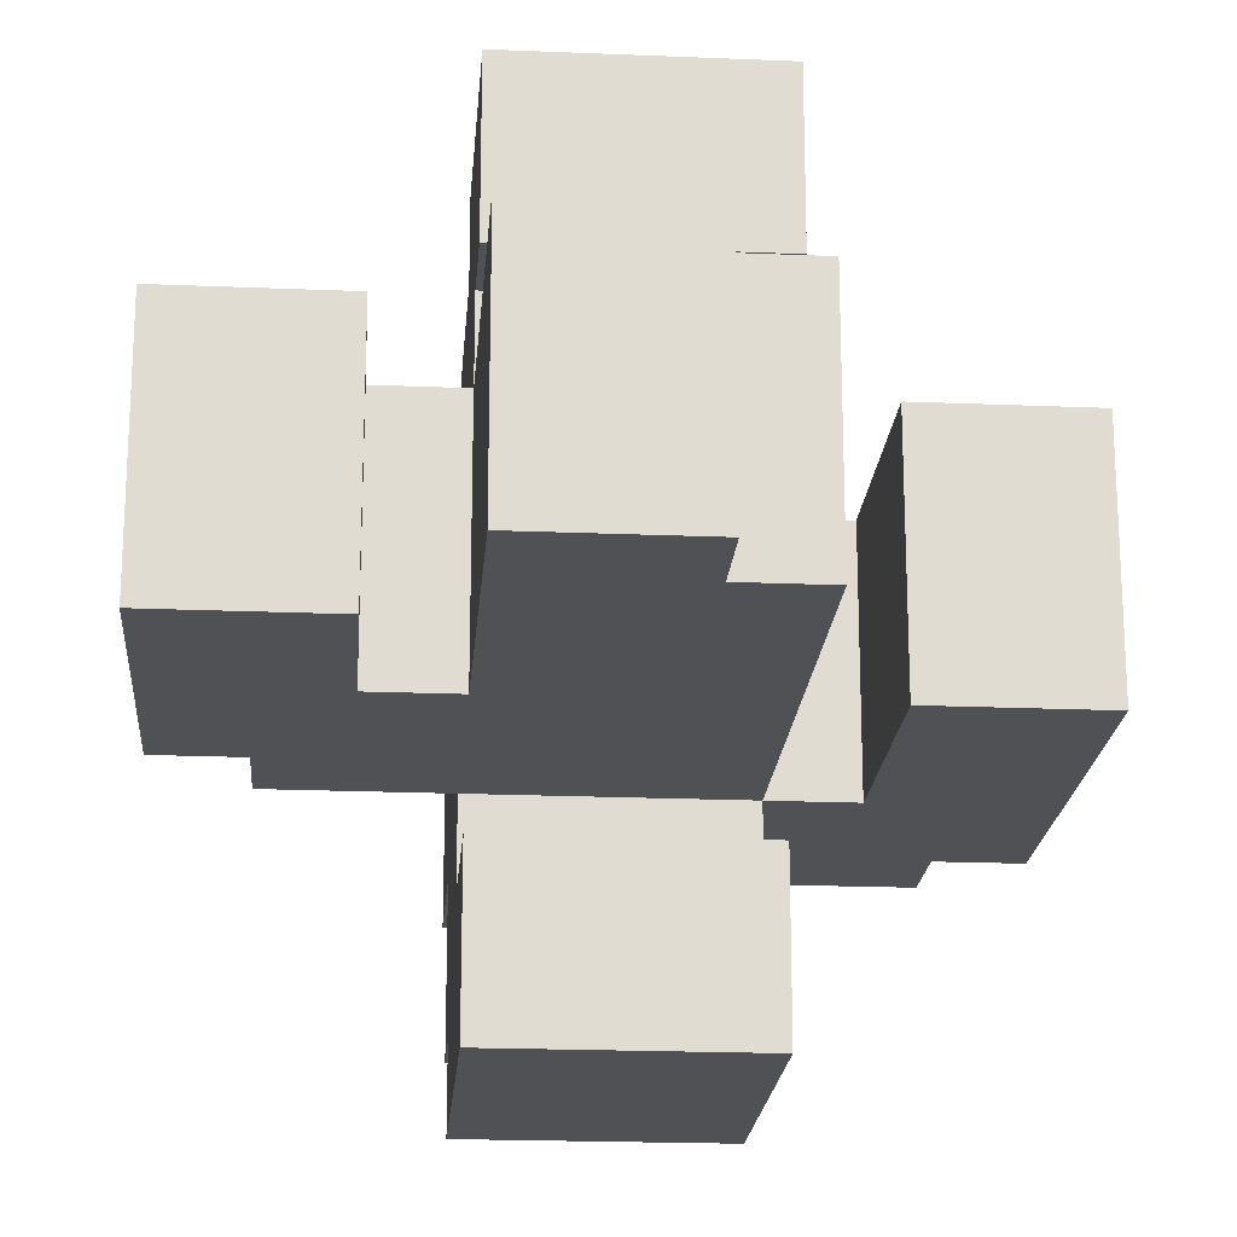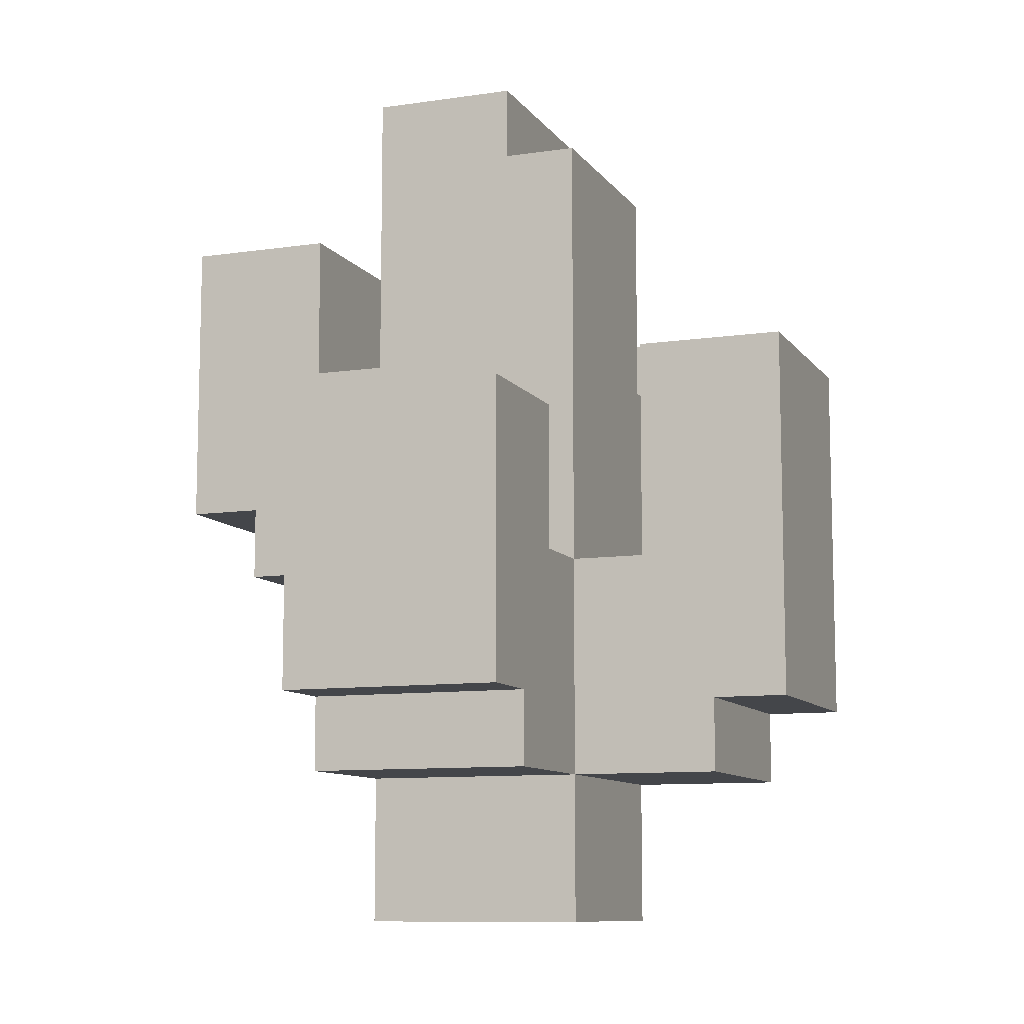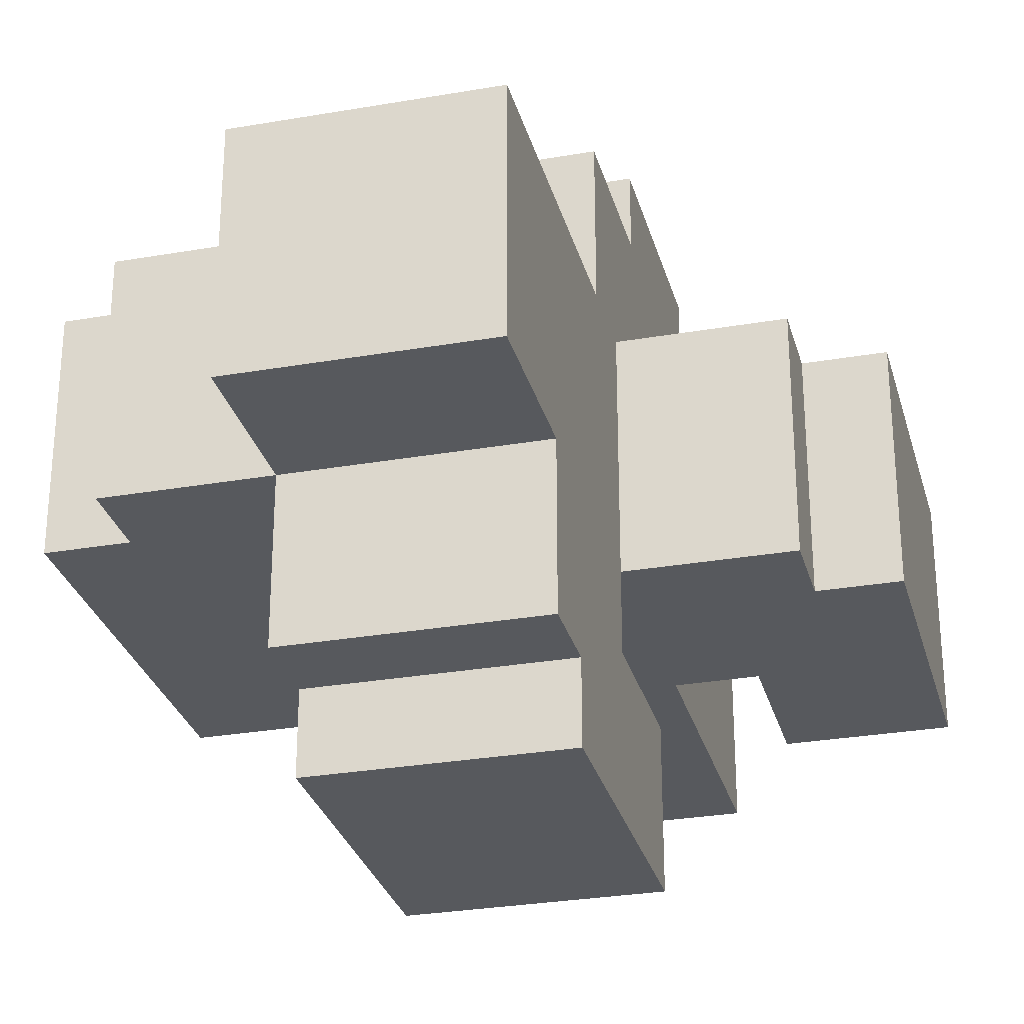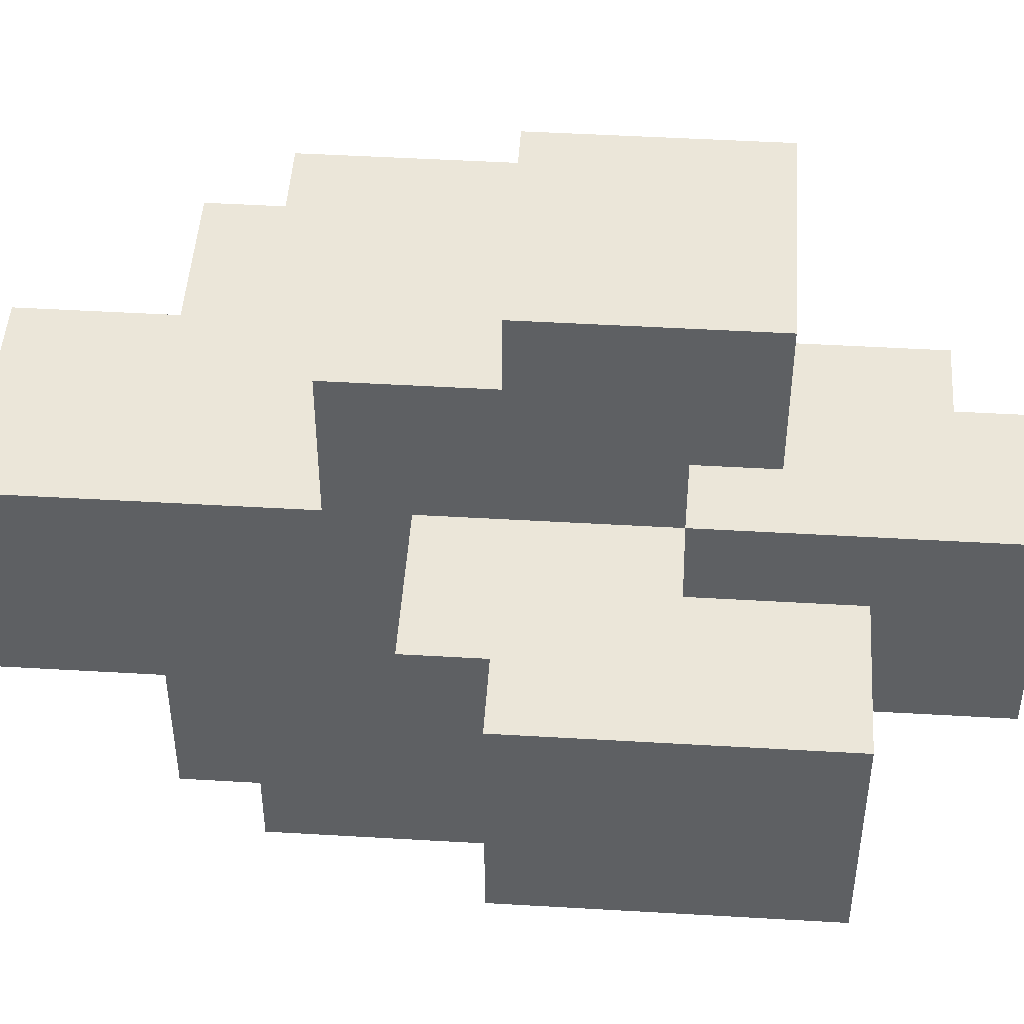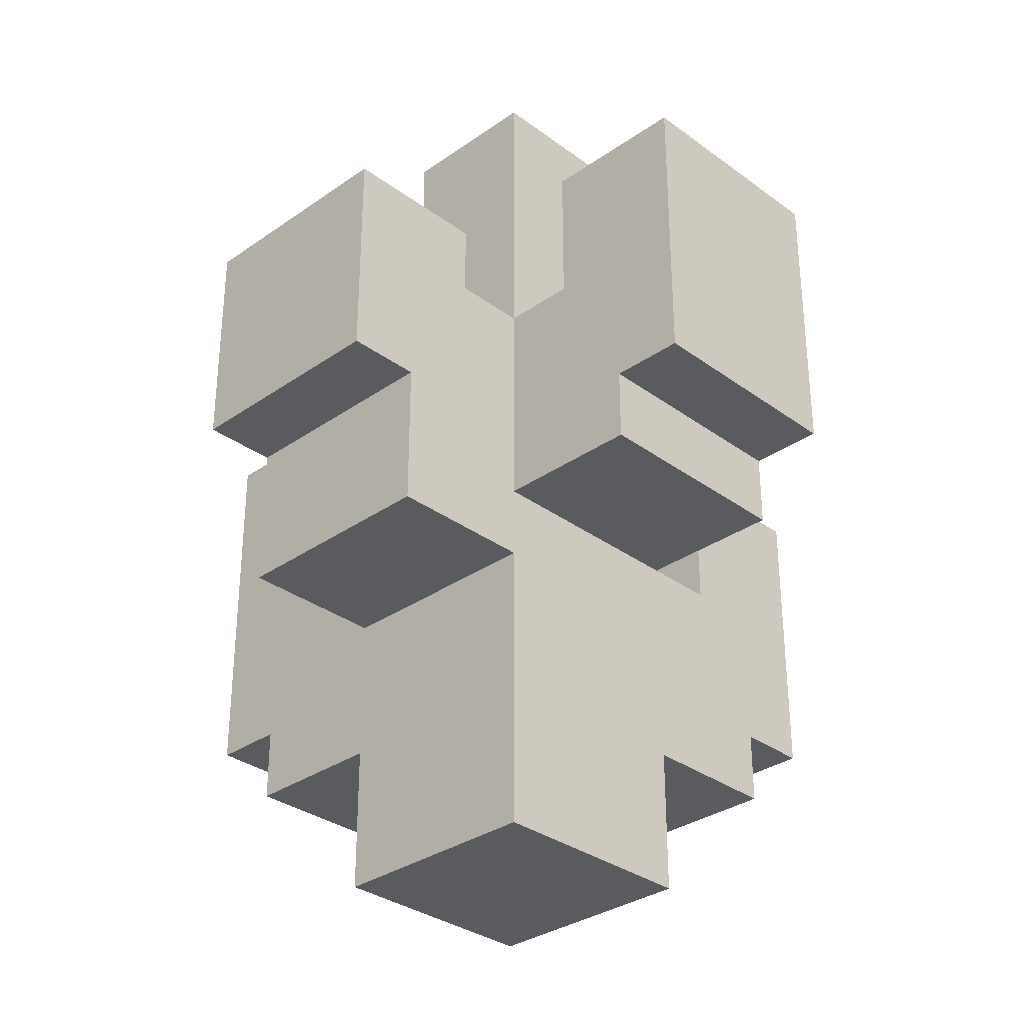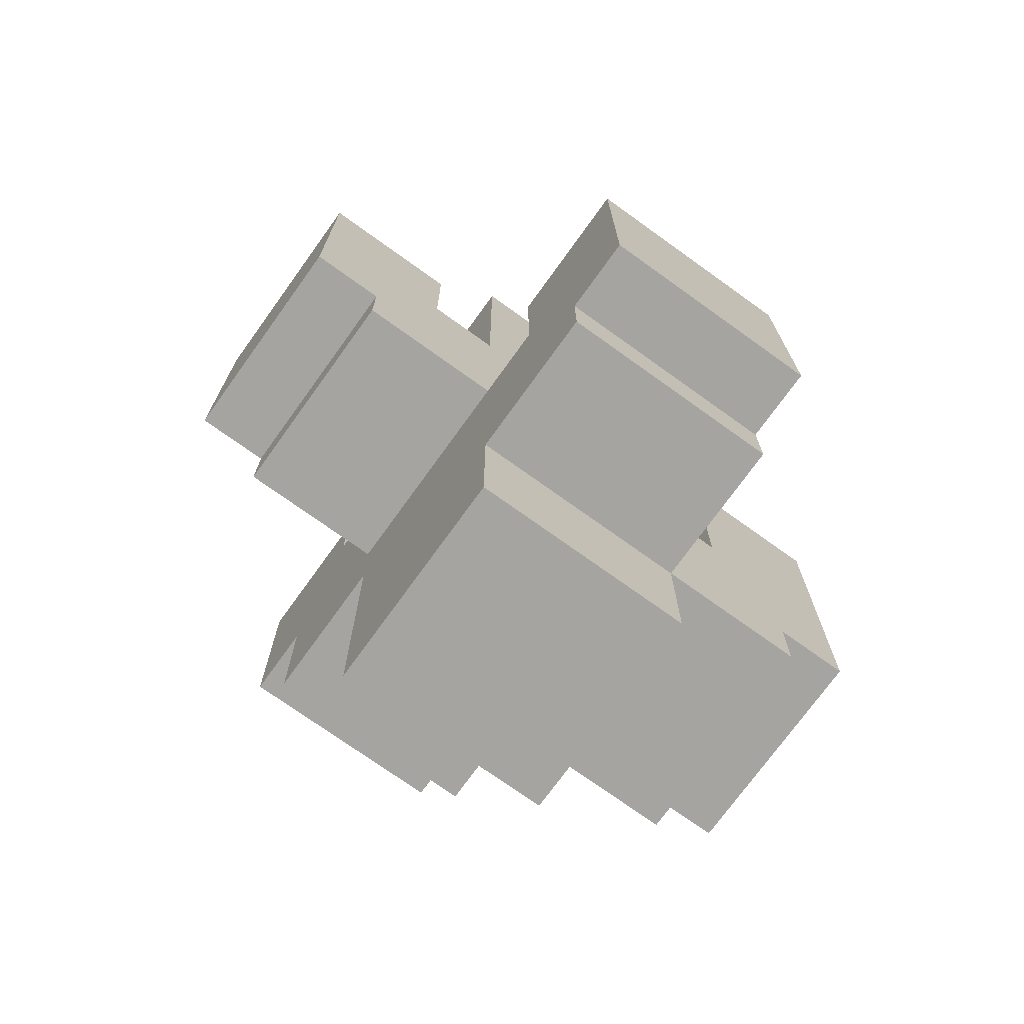
<metadata>
{"format":"obj","ext":"obj","renderer":"f3d","projection":"perspective","resolution":1024,"background":"white","views":[{"elev":-20.2,"azim":175.6,"up":"+Z"},{"elev":-9.8,"azim":-159.1,"up":"+Y"},{"elev":-29.0,"azim":14.5,"up":"+Z"},{"elev":47.2,"azim":93.8,"up":"+Z"},{"elev":-32.3,"azim":44.3,"up":"+Y"},{"elev":-73.5,"azim":144.3,"up":"+Y"}]}
</metadata>
<code>
o
v 0 2.3 -0.3
v 0 2.3 -0.6
v 0 2.8 -0.3
v 0 2.8 -0.6
v 0.1 2.2 -0.3
v 0.1 2.2 -0.6
v 0.1 2.3 -0.3
v 0.1 2.3 -0.6
v 0.3 2 -0.3
v 0.3 2 -0.6
v 0.3 2.2 -0.3
v 0.3 2.2 -0.6
v 0.3 2.2 -0.8
v 0.3 2.3 -0.8
v 0.3 2.3 -0.9
v 0.3 2.4 -0.1
v 0.3 2.4 -0.3
v 0.3 2.5 -0.3
v 0.3 2.5 -0.6
v 0.3 2.5 -0.7
v 0.3 2.6 0
v 0.3 2.6 -0.1
v 0.3 2.7 -0.7
v 0.3 2.7 -0.9
v 0.3 2.8 -0.2
v 0.3 2.8 -0.3
v 0.3 2.9 0
v 0.3 2.9 -0.2
v 0.3 3.1 -0.3
v 0.3 3.1 -0.6
v 0.4 3.1 -0.3
v 0.4 3.1 -0.6
v 0.4 3.2 -0.3
v 0.4 3.2 -0.6
v 0.7 2.8 -0.3
v 0.7 2.8 -0.6
v 0.7 3 -0.3
v 0.7 3 -0.6
v 0.2 2.5 -0.3
v 0.2 2.5 -0.6
v 0.2 2.8 -0.3
v 0.2 2.8 -0.6
v 0.6 2 -0.3
v 0.6 2 -0.6
v 0.6 2.2 -0.6
v 0.6 2.2 -0.8
v 0.6 2.3 -0.8
v 0.6 2.3 -0.9
v 0.6 2.4 -0.1
v 0.6 2.4 -0.3
v 0.6 2.5 -0.3
v 0.6 2.5 -0.6
v 0.6 2.5 -0.7
v 0.6 2.6 0
v 0.6 2.6 -0.1
v 0.6 2.7 -0.7
v 0.6 2.7 -0.9
v 0.6 2.8 -0.2
v 0.6 2.8 -0.3
v 0.6 2.8 -0.6
v 0.6 2.9 0
v 0.6 2.9 -0.2
v 0.6 3.2 -0.3
v 0.6 3.2 -0.6
v 0.8 2.5 -0.3
v 0.8 2.5 -0.6
v 0.8 2.6 -0.3
v 0.8 2.6 -0.6
v 0.9 2.6 -0.3
v 0.9 2.6 -0.6
v 0.9 3 -0.3
v 0.9 3 -0.6
v 0.3 2.6 0
v 0.3 2.9 0
v 0.6 2.6 0
v 0.6 2.9 0
v 0.3 2.4 -0.1
v 0.3 2.6 -0.1
v 0.6 2.4 -0.1
v 0.6 2.6 -0.1
v 0 2.3 -0.3
v 0 2.8 -0.3
v 0.1 2.2 -0.3
v 0.1 2.3 -0.3
v 0.2 2.5 -0.3
v 0.2 2.8 -0.3
v 0.3 2 -0.3
v 0.3 2.2 -0.3
v 0.3 2.4 -0.3
v 0.3 2.5 -0.3
v 0.3 2.8 -0.3
v 0.3 3.1 -0.3
v 0.4 3.1 -0.3
v 0.4 3.2 -0.3
v 0.6 2 -0.3
v 0.6 2.4 -0.3
v 0.6 2.5 -0.3
v 0.6 2.8 -0.3
v 0.6 3.2 -0.3
v 0.7 2.8 -0.3
v 0.7 3 -0.3
v 0.8 2.5 -0.3
v 0.8 2.6 -0.3
v 0.9 2.6 -0.3
v 0.9 3 -0.3
v 0.3 2.5 -0.7
v 0.3 2.7 -0.7
v 0.6 2.5 -0.7
v 0.6 2.7 -0.7
v 0.3 2.8 -0.2
v 0.3 2.9 -0.2
v 0.6 2.8 -0.2
v 0.6 2.9 -0.2
v 0 2.3 -0.6
v 0 2.8 -0.6
v 0.1 2.2 -0.6
v 0.1 2.3 -0.6
v 0.2 2.5 -0.6
v 0.2 2.8 -0.6
v 0.3 2 -0.6
v 0.3 2.2 -0.6
v 0.3 2.5 -0.6
v 0.3 3.1 -0.6
v 0.4 3.1 -0.6
v 0.4 3.2 -0.6
v 0.6 2 -0.6
v 0.6 2.2 -0.6
v 0.6 2.5 -0.6
v 0.6 2.8 -0.6
v 0.6 3.2 -0.6
v 0.7 2.8 -0.6
v 0.7 3 -0.6
v 0.8 2.5 -0.6
v 0.8 2.6 -0.6
v 0.9 2.6 -0.6
v 0.9 3 -0.6
v 0.3 2.2 -0.8
v 0.3 2.3 -0.8
v 0.6 2.2 -0.8
v 0.6 2.3 -0.8
v 0.3 2.3 -0.9
v 0.3 2.7 -0.9
v 0.6 2.3 -0.9
v 0.6 2.7 -0.9
v 0.3 2 -0.3
v 0.6 2 -0.3
v 0.3 2 -0.6
v 0.6 2 -0.6
v 0.1 2.2 -0.3
v 0.3 2.2 -0.3
v 0.1 2.2 -0.6
v 0.3 2.2 -0.6
v 0.6 2.2 -0.6
v 0.3 2.2 -0.8
v 0.6 2.2 -0.8
v 0 2.3 -0.3
v 0.1 2.3 -0.3
v 0 2.3 -0.6
v 0.1 2.3 -0.6
v 0.3 2.3 -0.8
v 0.6 2.3 -0.8
v 0.3 2.3 -0.9
v 0.6 2.3 -0.9
v 0.3 2.4 -0.1
v 0.6 2.4 -0.1
v 0.3 2.4 -0.3
v 0.6 2.4 -0.3
v 0.6 2.5 -0.3
v 0.8 2.5 -0.3
v 0.6 2.5 -0.6
v 0.8 2.5 -0.6
v 0.3 2.6 0
v 0.6 2.6 0
v 0.3 2.6 -0.1
v 0.6 2.6 -0.1
v 0.8 2.6 -0.3
v 0.9 2.6 -0.3
v 0.8 2.6 -0.6
v 0.9 2.6 -0.6
v 0.2 2.5 -0.3
v 0.3 2.5 -0.3
v 0.2 2.5 -0.6
v 0.3 2.5 -0.6
v 0.6 2.5 -0.6
v 0.3 2.5 -0.7
v 0.6 2.5 -0.7
v 0.3 2.7 -0.7
v 0.6 2.7 -0.7
v 0.3 2.7 -0.9
v 0.6 2.7 -0.9
v 0.3 2.8 -0.2
v 0.6 2.8 -0.2
v 0 2.8 -0.3
v 0.2 2.8 -0.3
v 0.3 2.8 -0.3
v 0.6 2.8 -0.3
v 0.7 2.8 -0.3
v 0 2.8 -0.6
v 0.2 2.8 -0.6
v 0.6 2.8 -0.6
v 0.7 2.8 -0.6
v 0.3 2.9 0
v 0.6 2.9 0
v 0.3 2.9 -0.2
v 0.6 2.9 -0.2
v 0.7 3 -0.3
v 0.9 3 -0.3
v 0.7 3 -0.6
v 0.9 3 -0.6
v 0.3 3.1 -0.3
v 0.4 3.1 -0.3
v 0.3 3.1 -0.6
v 0.4 3.1 -0.6
v 0.4 3.2 -0.3
v 0.6 3.2 -0.3
v 0.4 3.2 -0.6
v 0.6 3.2 -0.6
f 3 2 1
f 4 2 3
f 7 6 5
f 8 6 7
f 11 10 9
f 12 10 11
f 14 13 12
f 18 17 16
f 19 14 12
f 19 15 14
f 20 15 19
f 22 18 16
f 22 19 18
f 23 15 20
f 24 15 23
f 25 22 21
f 25 19 22
f 26 19 25
f 27 25 21
f 28 25 27
f 29 19 26
f 30 19 29
f 33 32 31
f 34 32 33
f 37 36 35
f 38 36 37
f 39 40 41
f 41 40 42
f 43 44 45
f 45 46 47
f 43 45 50
f 47 48 50
f 45 47 50
f 50 48 51
f 49 50 51
f 51 48 52
f 52 48 53
f 49 51 55
f 53 48 56
f 56 48 57
f 54 55 58
f 55 51 58
f 58 51 59
f 54 58 61
f 61 58 62
f 59 60 63
f 63 60 64
f 65 66 67
f 67 66 68
f 69 70 71
f 71 70 72
f 75 74 73
f 76 74 75
f 79 78 77
f 80 78 79
f 84 82 81
f 85 82 84
f 85 84 83
f 86 82 85
f 88 85 83
f 89 85 88
f 90 85 89
f 93 92 91
f 95 89 88
f 95 88 87
f 96 89 95
f 98 94 93
f 98 93 91
f 99 94 98
f 100 98 97
f 102 100 97
f 102 101 100
f 103 101 102
f 104 101 103
f 105 101 104
f 108 107 106
f 109 107 108
f 110 111 112
f 112 111 113
f 114 115 117
f 117 115 118
f 116 117 118
f 118 115 119
f 116 118 121
f 121 118 122
f 122 123 124
f 120 121 126
f 126 121 127
f 124 125 128
f 122 124 128
f 128 125 129
f 129 125 130
f 128 129 131
f 128 131 133
f 131 132 133
f 133 132 134
f 134 132 135
f 135 132 136
f 137 138 139
f 139 138 140
f 141 142 143
f 143 142 144
f 147 146 145
f 148 146 147
f 151 150 149
f 152 150 151
f 154 153 152
f 155 153 154
f 158 157 156
f 159 157 158
f 162 161 160
f 163 161 162
f 166 165 164
f 167 165 166
f 170 169 168
f 171 169 170
f 174 173 172
f 175 173 174
f 178 177 176
f 179 177 178
f 180 181 182
f 182 181 183
f 183 184 185
f 185 184 186
f 187 188 189
f 189 188 190
f 191 192 195
f 195 192 196
f 193 194 198
f 198 194 199
f 196 197 200
f 200 197 201
f 202 203 204
f 204 203 205
f 206 207 208
f 208 207 209
f 210 211 212
f 212 211 213
f 214 215 216
f 216 215 217

</code>
